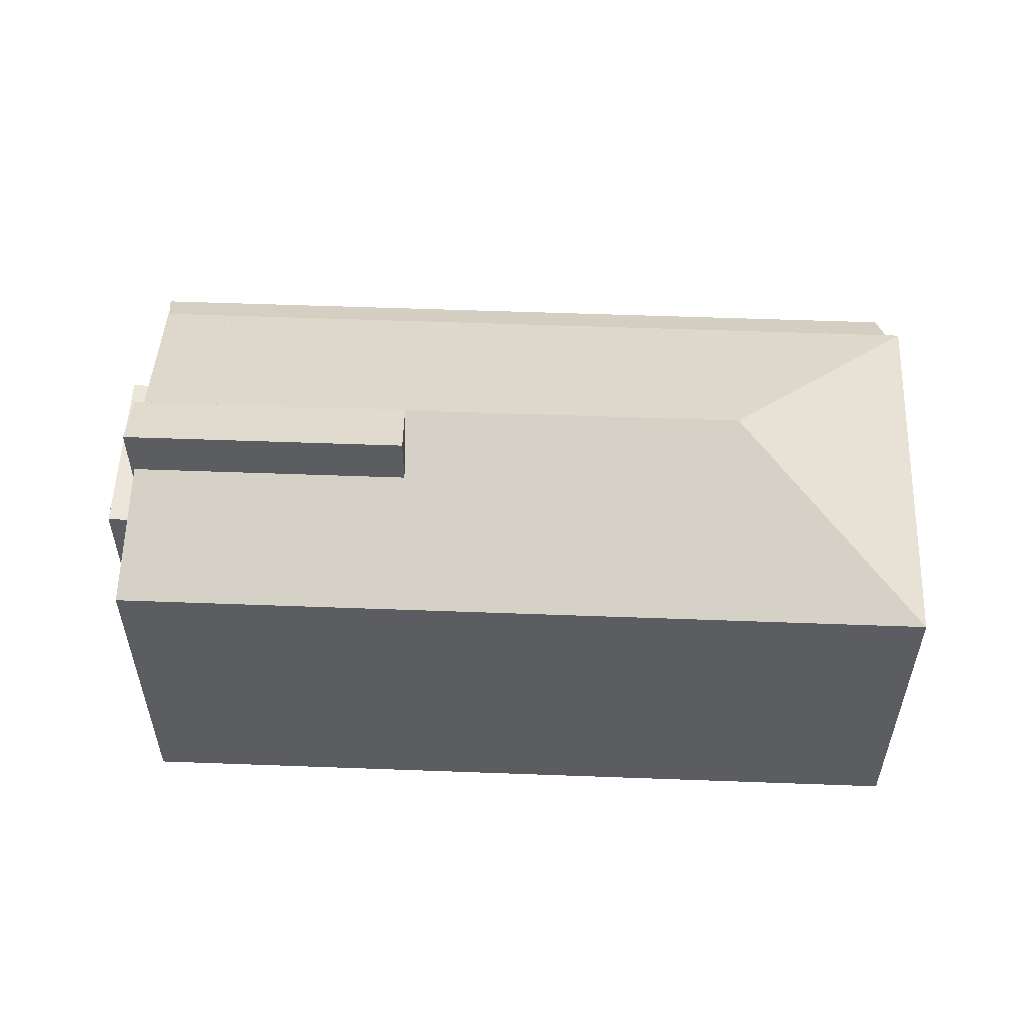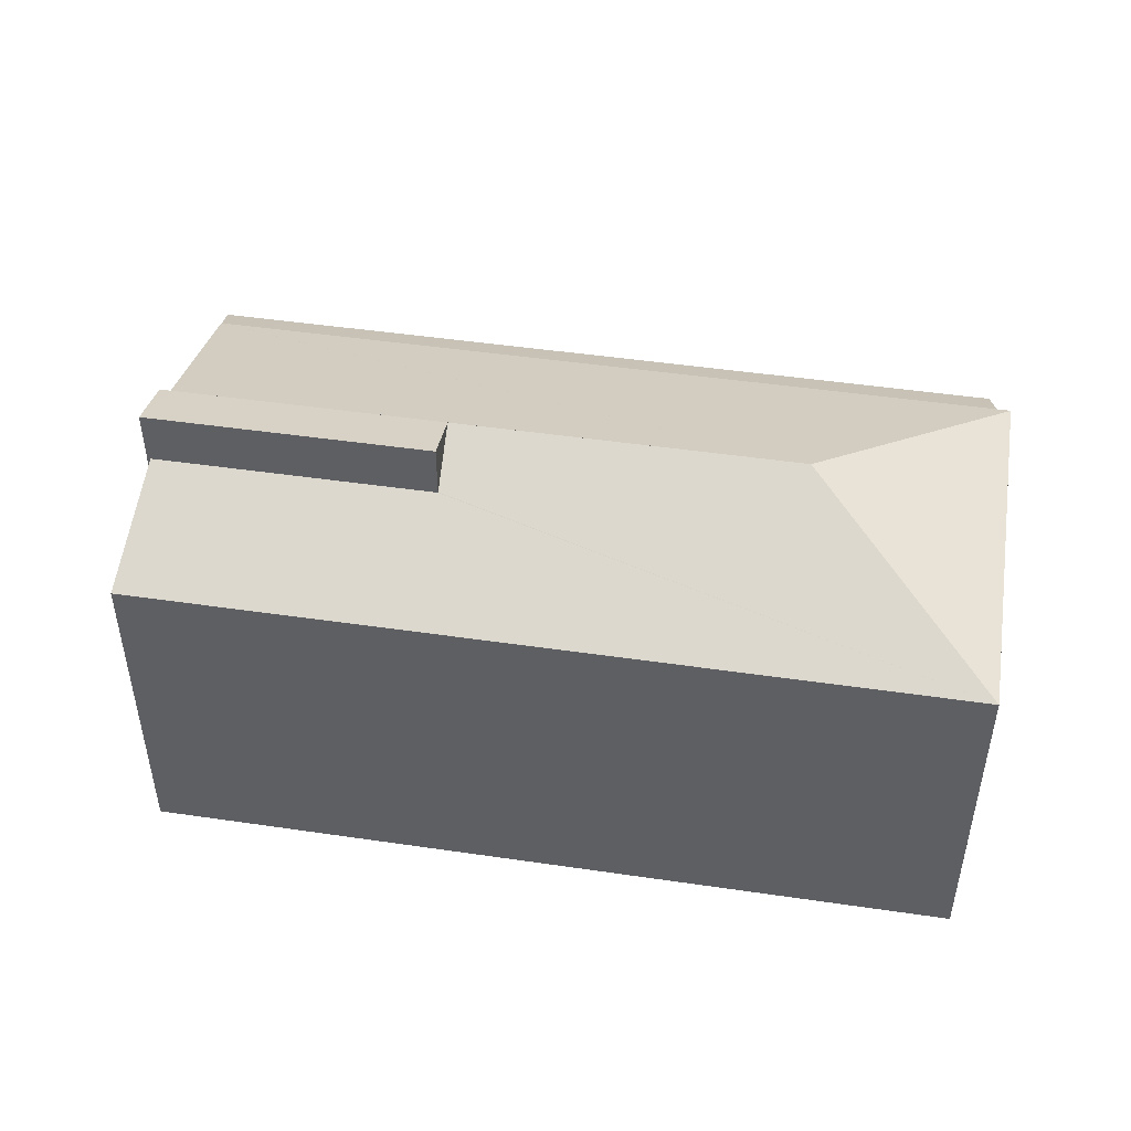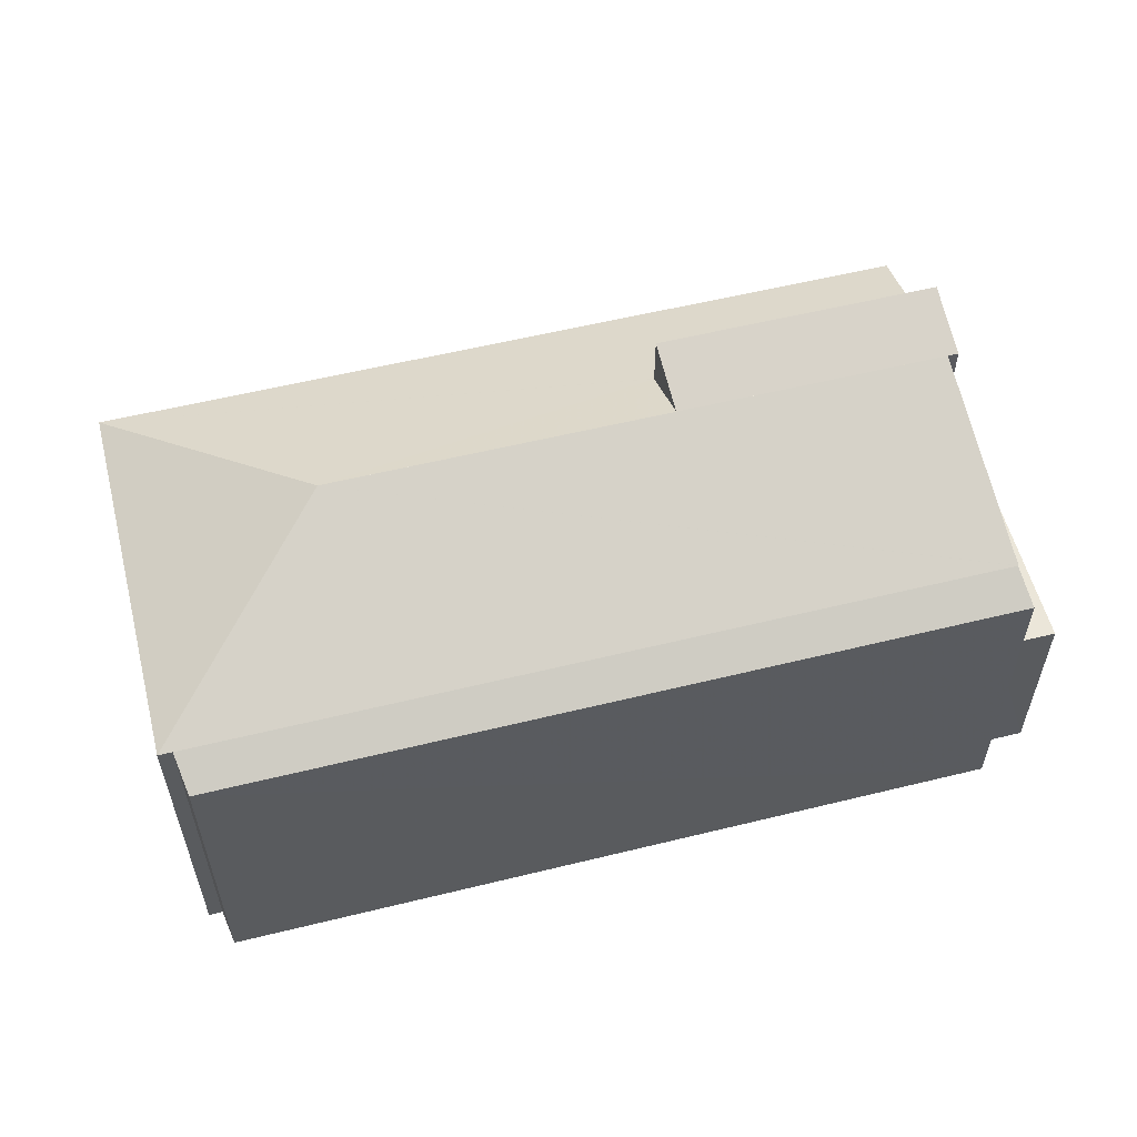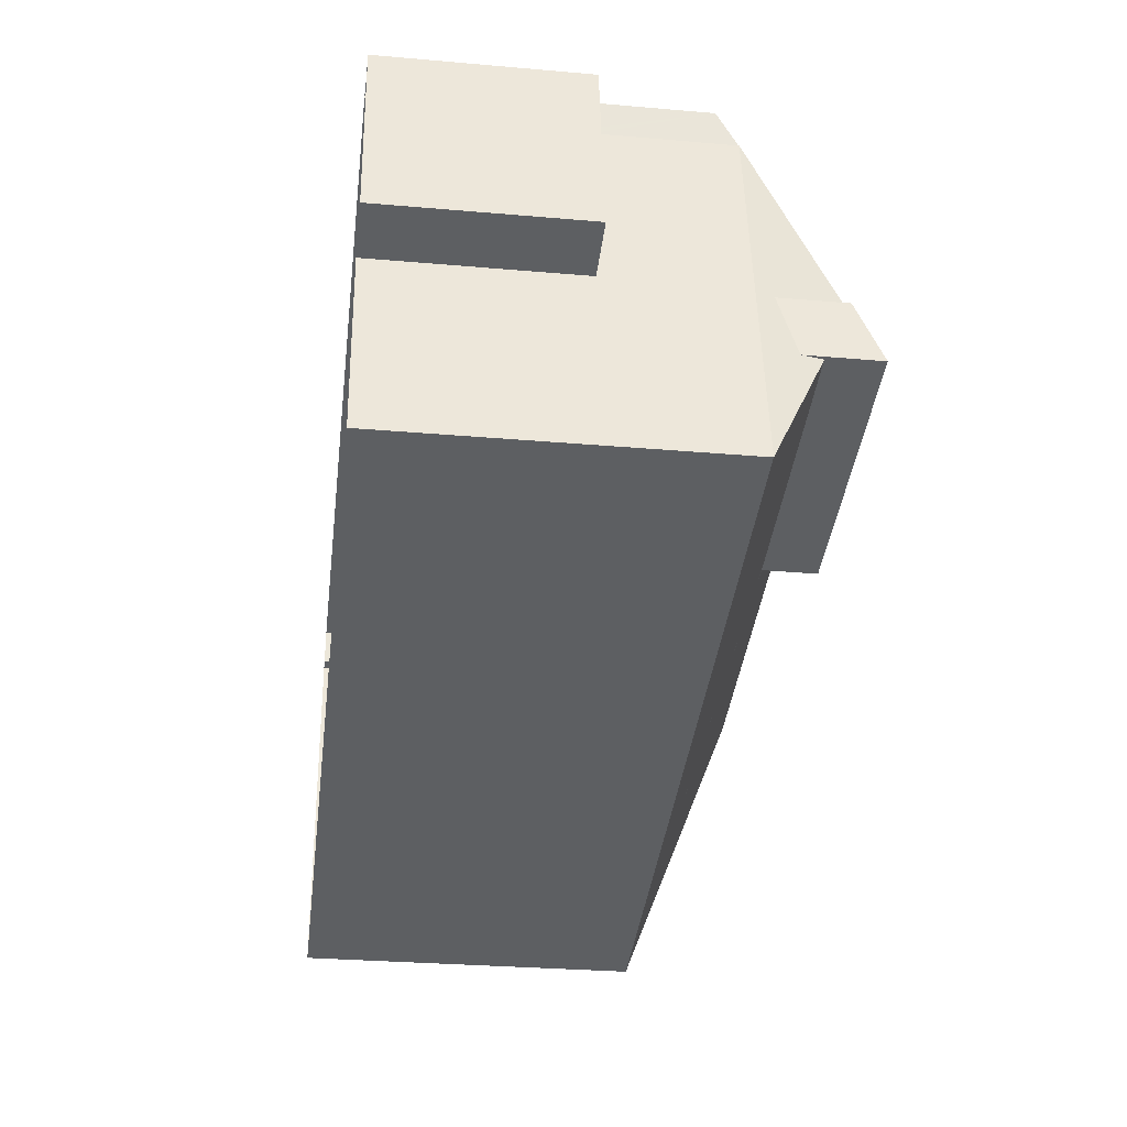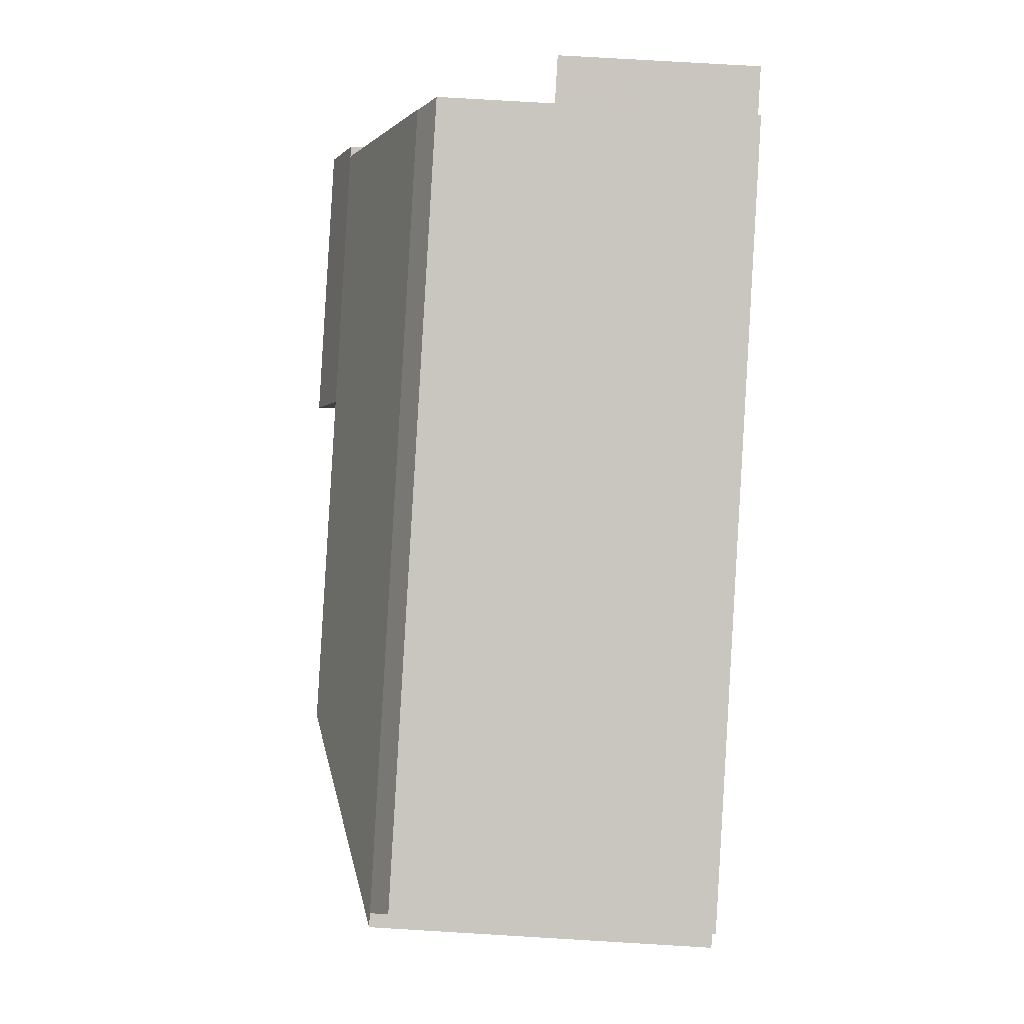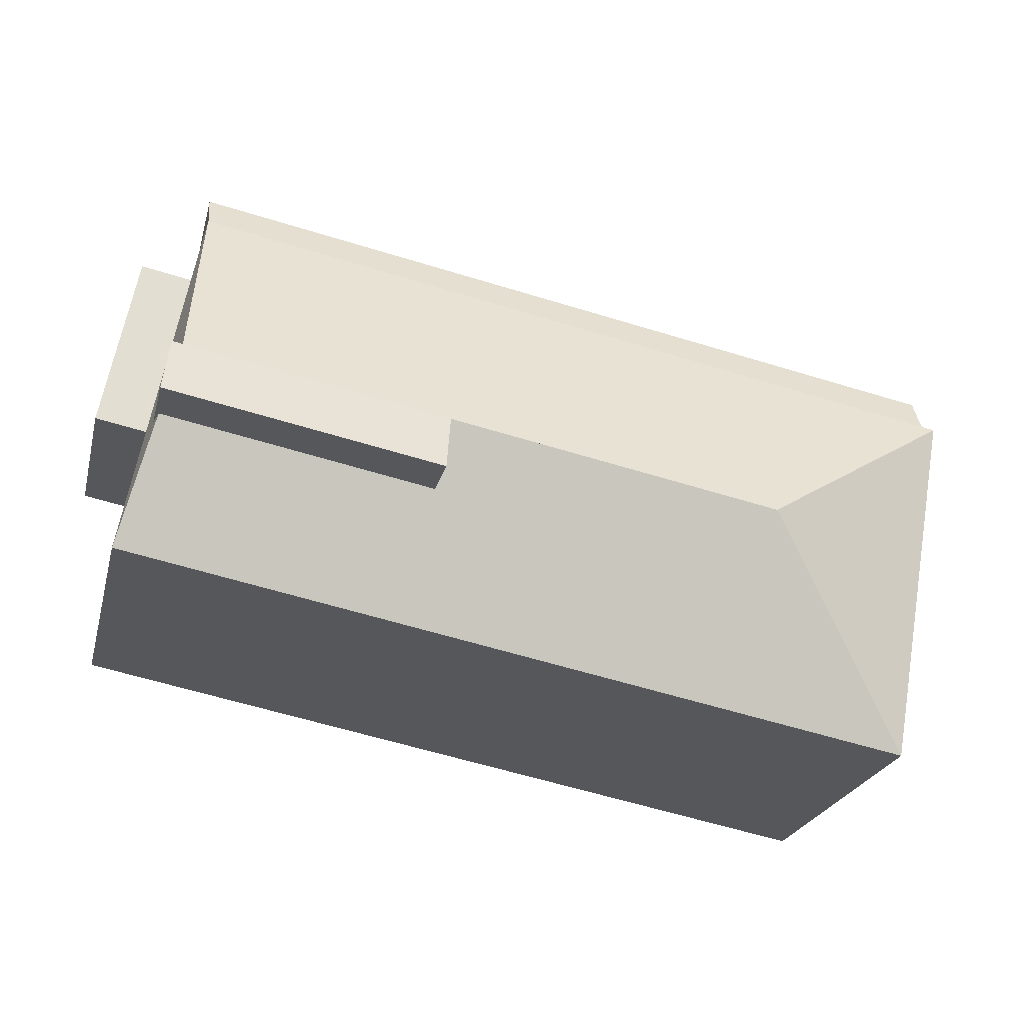
<metadata>
{"format":"obj","ext":"obj","renderer":"f3d","projection":"perspective","resolution":1024,"background":"white","views":[{"elev":54.4,"azim":-8.2,"up":"+Z"},{"elev":47.4,"azim":-1.1,"up":"+Z"},{"elev":56.7,"azim":155.2,"up":"+Z"},{"elev":-29.6,"azim":-97.2,"up":"+Y"},{"elev":78.2,"azim":93.4,"up":"+Y"},{"elev":-24.2,"azim":-13.8,"up":"+Y"}]}
</metadata>
<code>
v 1.038e+04 -1.108e+04 18.13
v 1.038e+04 -1.108e+04 18.13
v 1.039e+04 -1.108e+04 18.12
v 1.039e+04 -1.108e+04 18.13
v 1.039e+04 -1.108e+04 18.13
v 1.038e+04 -1.108e+04 18.13
v 1.038e+04 -1.108e+04 18.13
v 1.038e+04 -1.108e+04 18.13
v 1.039e+04 -1.108e+04 18.13
v 1.038e+04 -1.108e+04 18.13
v 1.038e+04 -1.108e+04 21.15
v 1.038e+04 -1.108e+04 21.15
v 1.038e+04 -1.108e+04 21.15
v 1.038e+04 -1.108e+04 21.15
v 1.038e+04 -1.108e+04 21.15
v 1.038e+04 -1.108e+04 21.15
v 1.039e+04 -1.108e+04 22.88
v 1.038e+04 -1.108e+04 22.89
v 1.038e+04 -1.108e+04 23.19
v 1.039e+04 -1.108e+04 23.19
v 1.039e+04 -1.108e+04 24.44
v 1.039e+04 -1.108e+04 23.19
v 1.038e+04 -1.108e+04 23.19
v 1.039e+04 -1.108e+04 23.18
v 1.038e+04 -1.108e+04 24.01
v 1.038e+04 -1.108e+04 23.19
v 1.038e+04 -1.108e+04 24.02
v 1.038e+04 -1.108e+04 24.02
v 1.038e+04 -1.108e+04 24.45
v 1.038e+04 -1.108e+04 24.44
v 1.038e+04 -1.108e+04 24.45
v 1.038e+04 -1.108e+04 24.45
v 1.038e+04 -1.108e+04 23.45
v 1.038e+04 -1.108e+04 24.45
v 1.038e+04 -1.108e+04 23.7
v 1.038e+04 -1.108e+04 24.81
v 1.038e+04 -1.108e+04 24.81
v 1.038e+04 -1.108e+04 24.45
f 1 2 3
f 4 3 5
f 6 2 7
f 6 7 8
f 9 5 6
f 9 6 10
f 3 2 5
f 5 2 6
f 11 12 13
f 11 13 14
f 13 15 14
f 13 16 15
f 17 18 19
f 20 17 19
f 21 22 20
f 23 21 19
f 21 20 19
f 24 25 26
f 26 25 27
f 28 25 24
f 29 30 21
f 28 24 21
f 29 31 30
f 30 28 21
f 32 31 29
f 23 29 21
f 21 24 22
f 26 33 23
f 33 29 23
f 34 32 29
f 26 27 35
f 33 34 29
f 26 35 33
f 31 36 30
f 36 31 37
f 34 38 32
f 38 37 32
f 37 31 32
f 15 8 14
f 15 6 8
f 12 11 7
f 2 12 7
f 11 8 7
f 11 14 8
f 15 16 18
f 6 15 10
f 16 19 18
f 10 15 18
f 17 9 10
f 18 17 10
f 17 5 9
f 17 20 5
f 23 12 26
f 26 12 1
f 23 13 12
f 1 12 2
f 5 22 4
f 5 20 22
f 24 3 4
f 22 24 4
f 24 1 3
f 24 26 1
f 16 23 19
f 16 13 23
f 35 38 33
f 35 37 38
f 34 33 38
f 36 25 28
f 30 36 28
f 37 27 36
f 36 27 25
f 35 27 37

</code>
